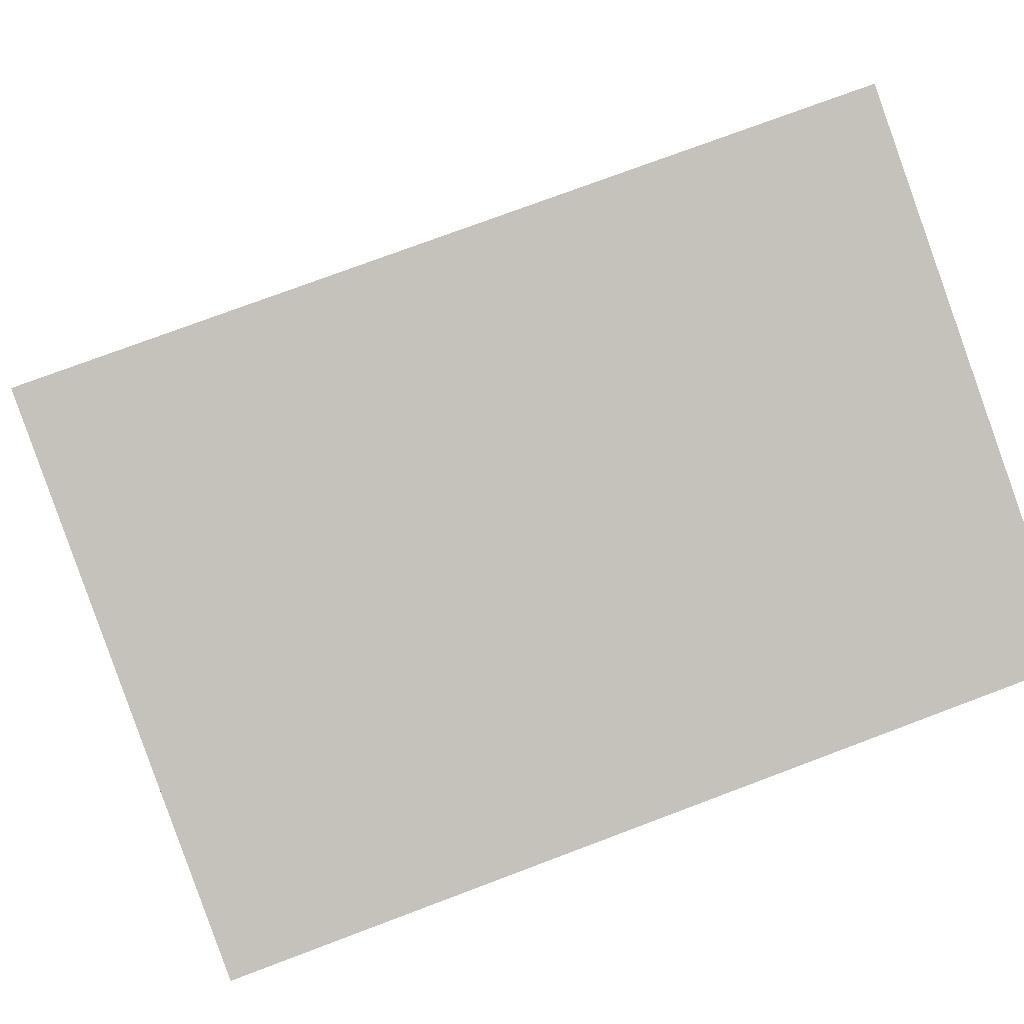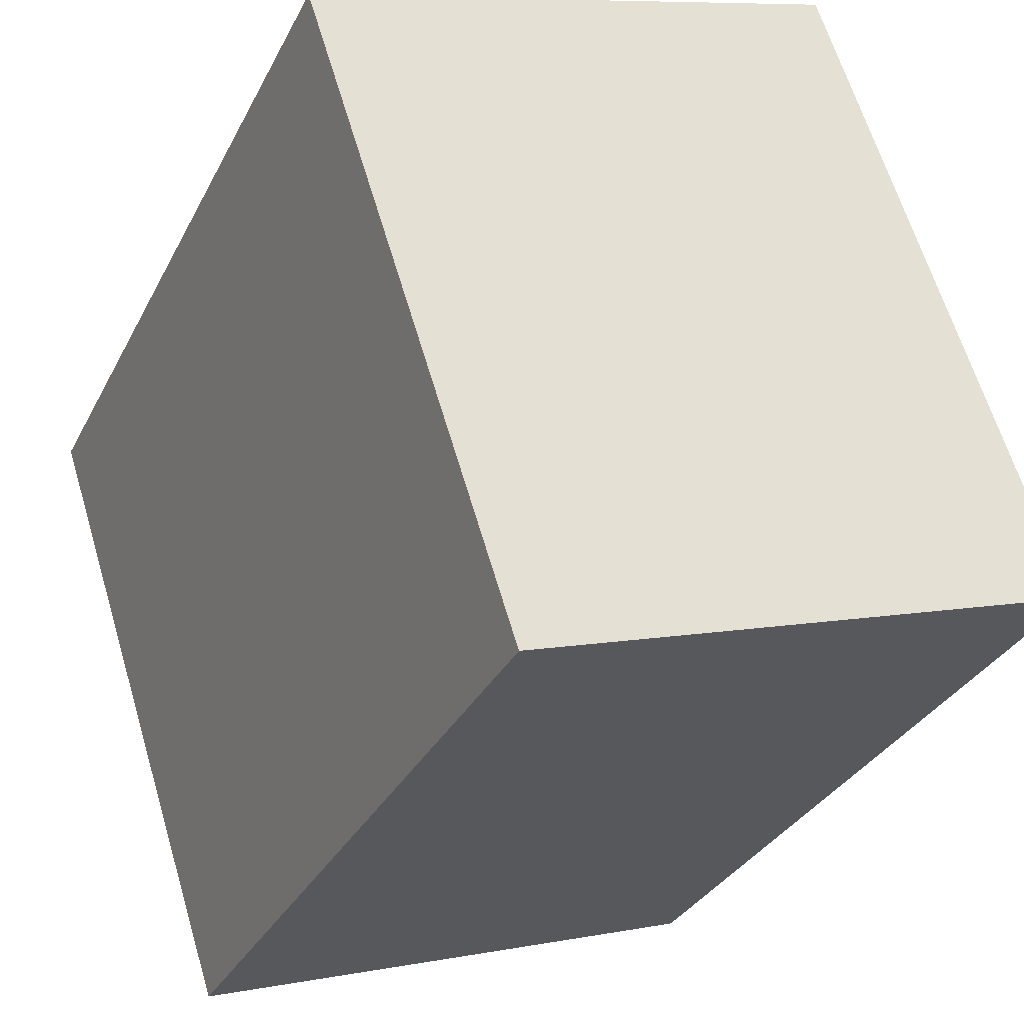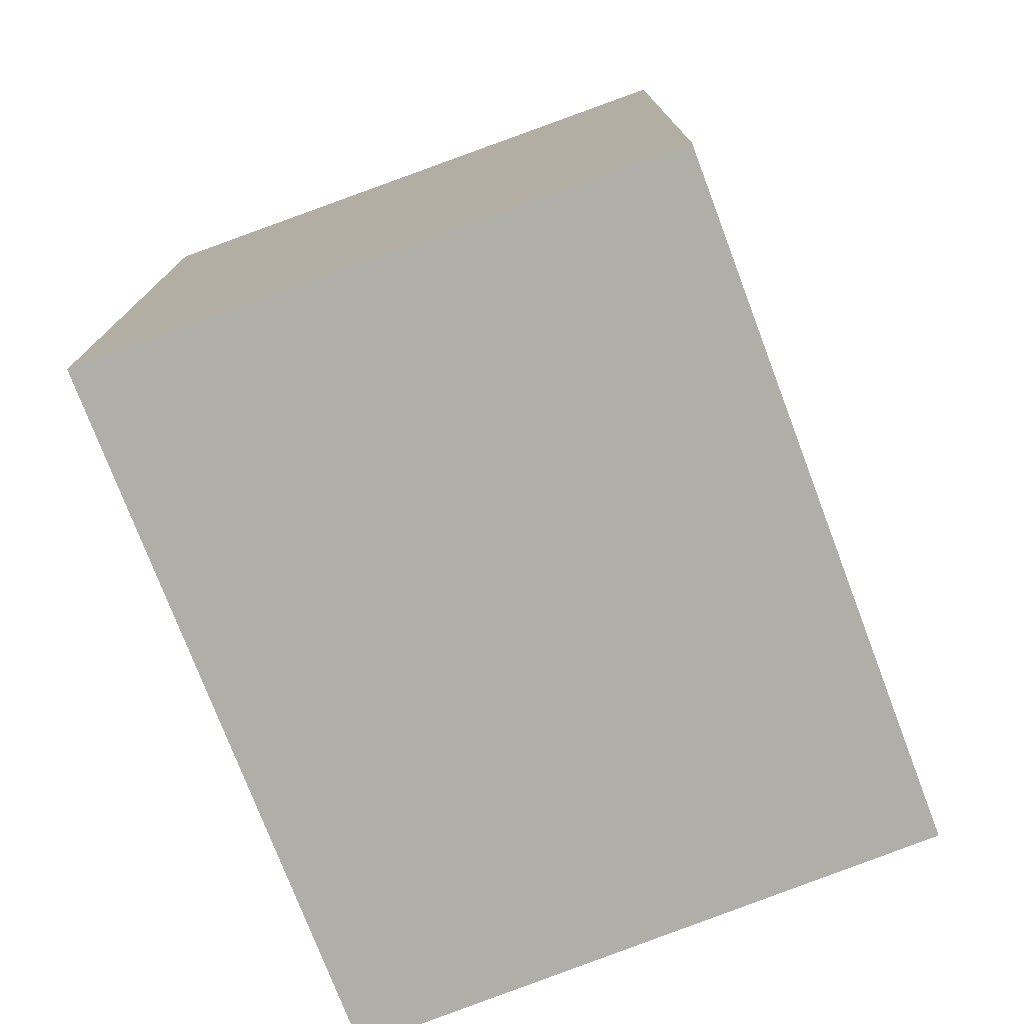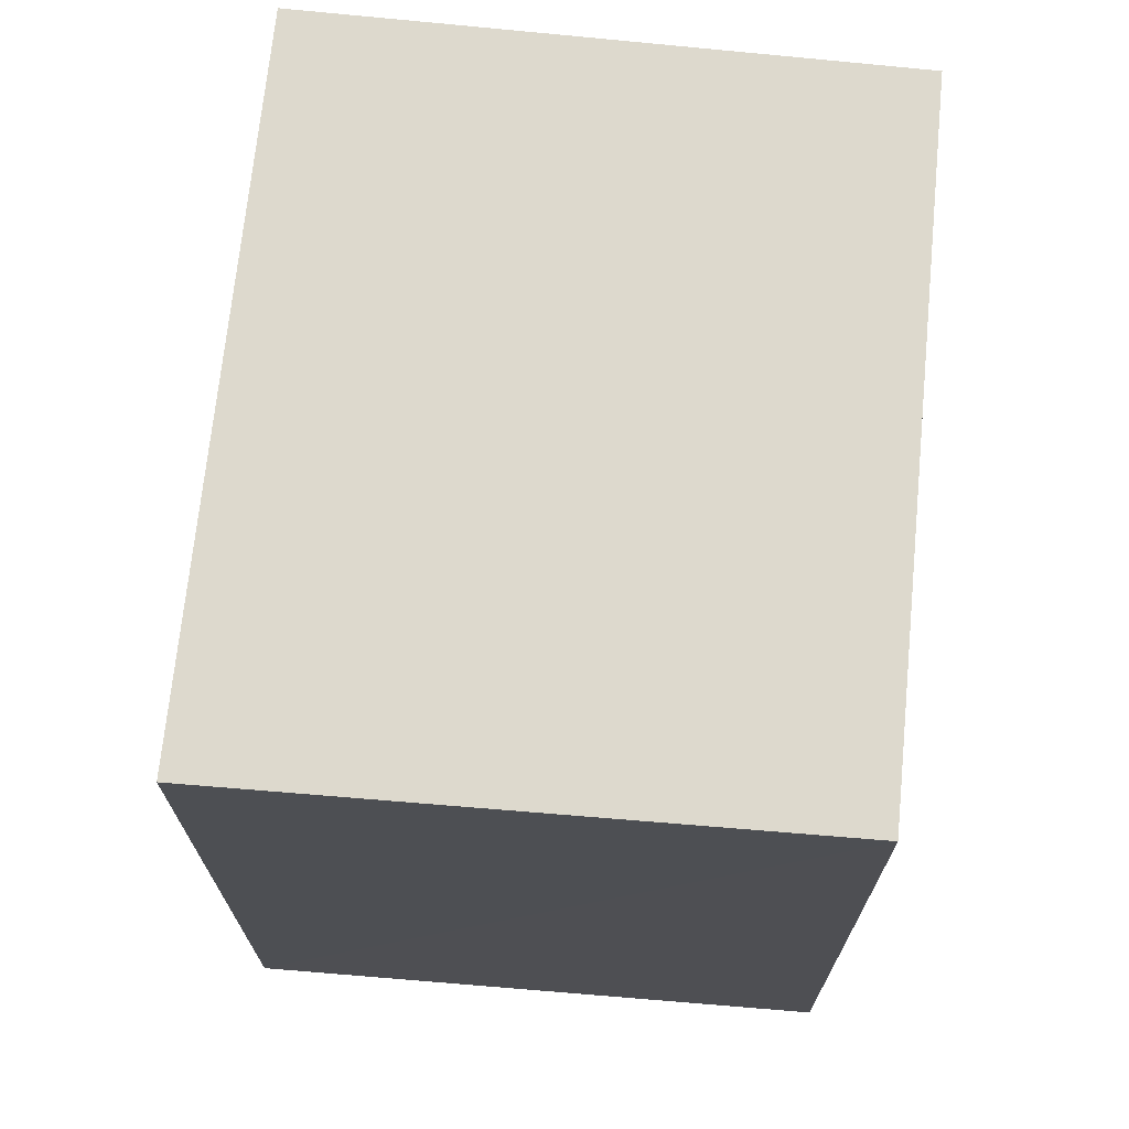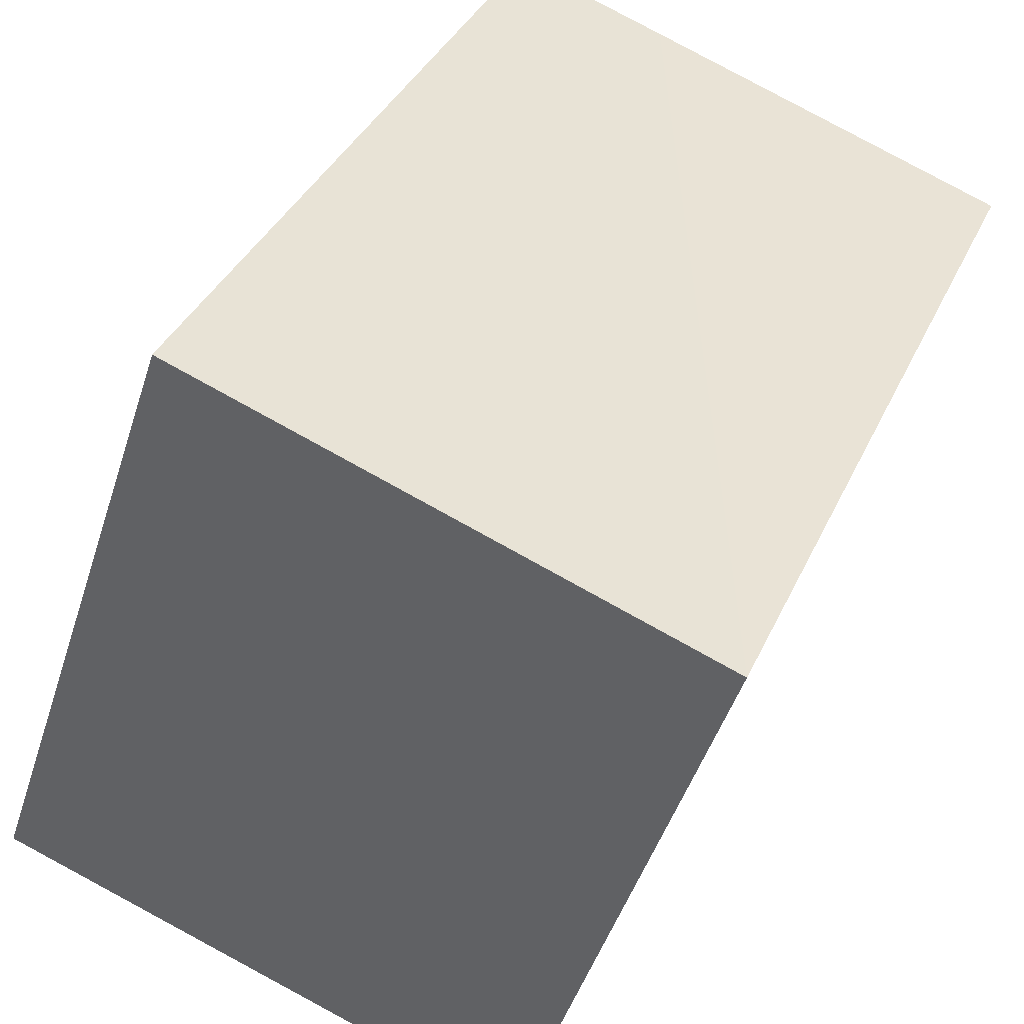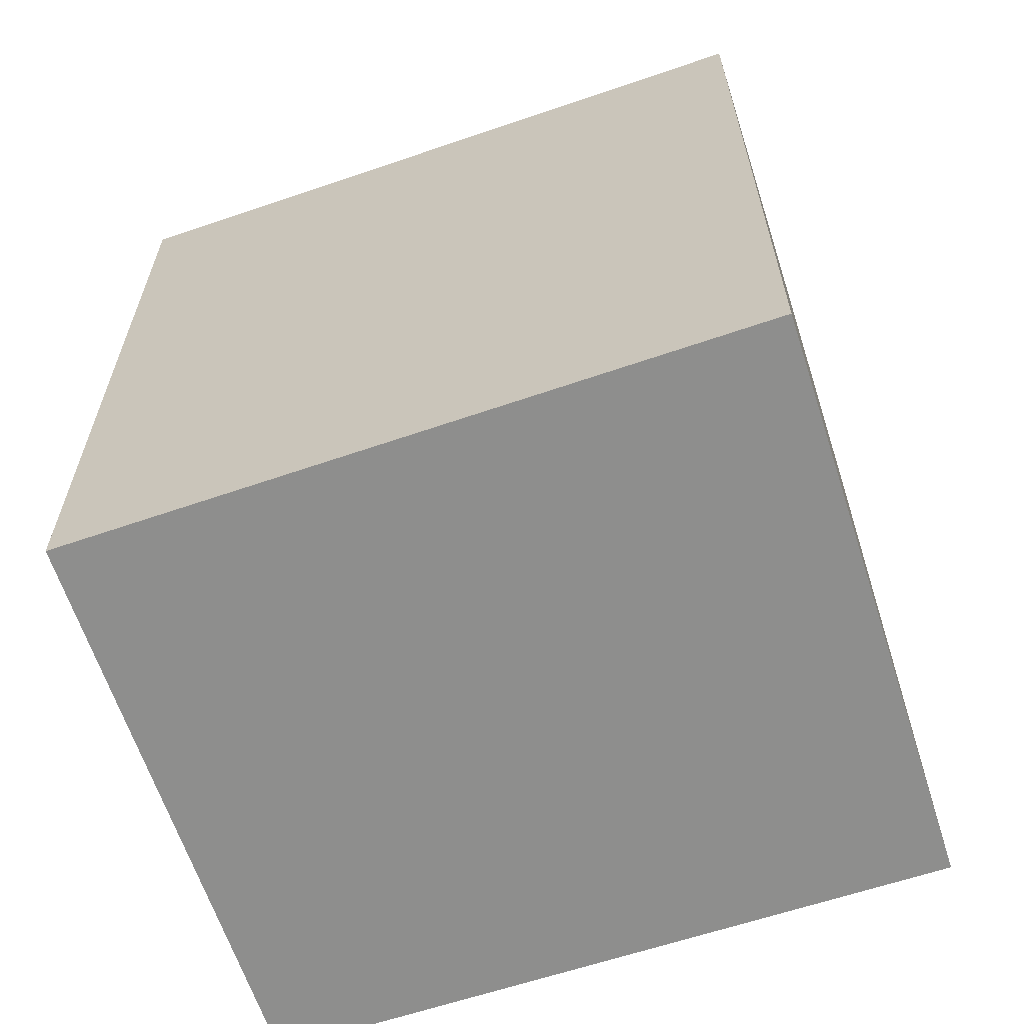
<metadata>
{"format":"obj","ext":"obj","renderer":"f3d","projection":"perspective","resolution":1024,"background":"white","views":[{"elev":74.6,"azim":-110.7,"up":"+Z"},{"elev":-31.7,"azim":-23.2,"up":"+Z"},{"elev":-77.5,"azim":-177.6,"up":"+Y"},{"elev":71.9,"azim":167.2,"up":"+Y"},{"elev":36.9,"azim":-157.7,"up":"+Z"},{"elev":-64.8,"azim":90.1,"up":"+Y"}]}
</metadata>
<code>
v  0 2.55 1.561e-16
v  1.512 2.55 -1.676
v  0.638 2.55 -1.951
v  2.331 2.55 -1.418
v  1.651 2.55 0.564
v  1.161 2.55 0.397
v  1.651 -3.454e-17 0.564
v  2.331 8.683e-17 -1.418
v  0.638 1.195e-16 -1.951
v  1.512 1.026e-16 -1.676
v  0 0 0
v  1.161 -2.431e-17 0.397
g defaultobject
f 1 2 3
f 2 1 4
f 4 1 5
f 5 1 6
f 7 4 5
f 4 7 8
f 8 2 4
f 2 8 3
f 3 8 9
f 9 8 10
f 9 1 3
f 1 9 11
f 6 7 5
f 7 6 1
f 7 1 12
f 12 1 11
f 10 11 9
f 11 10 8
f 11 8 7
f 11 7 12

</code>
